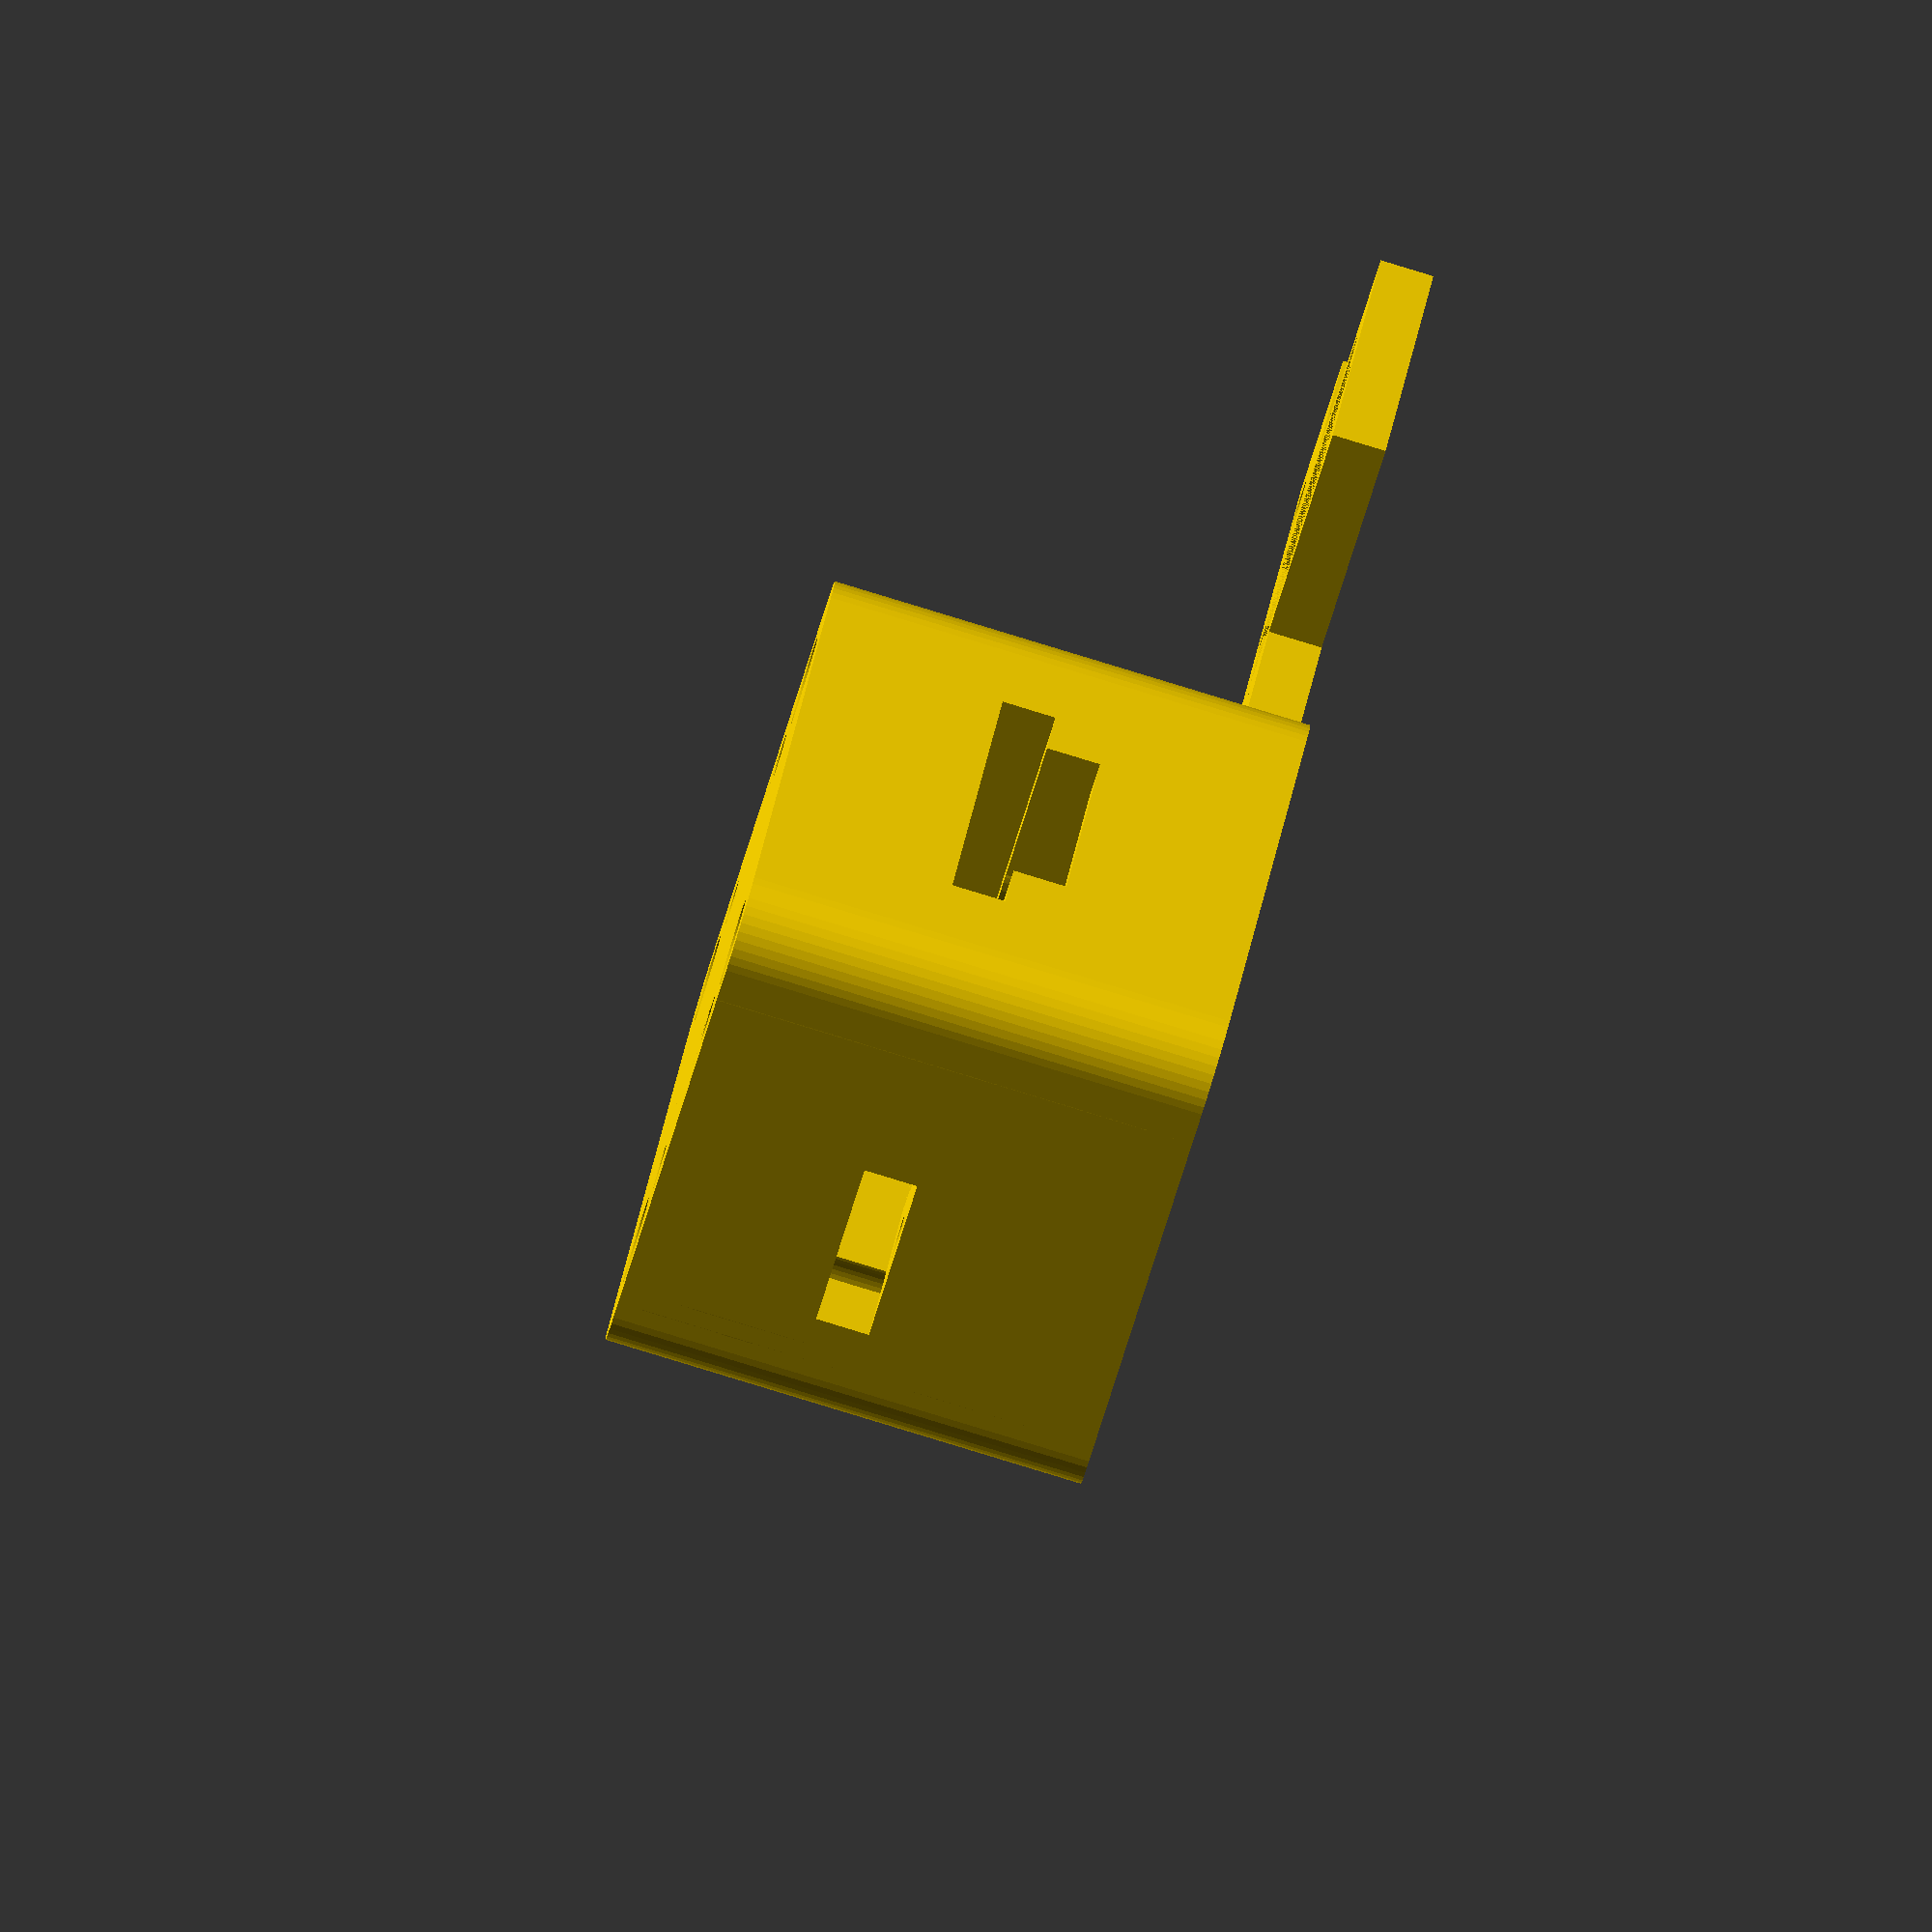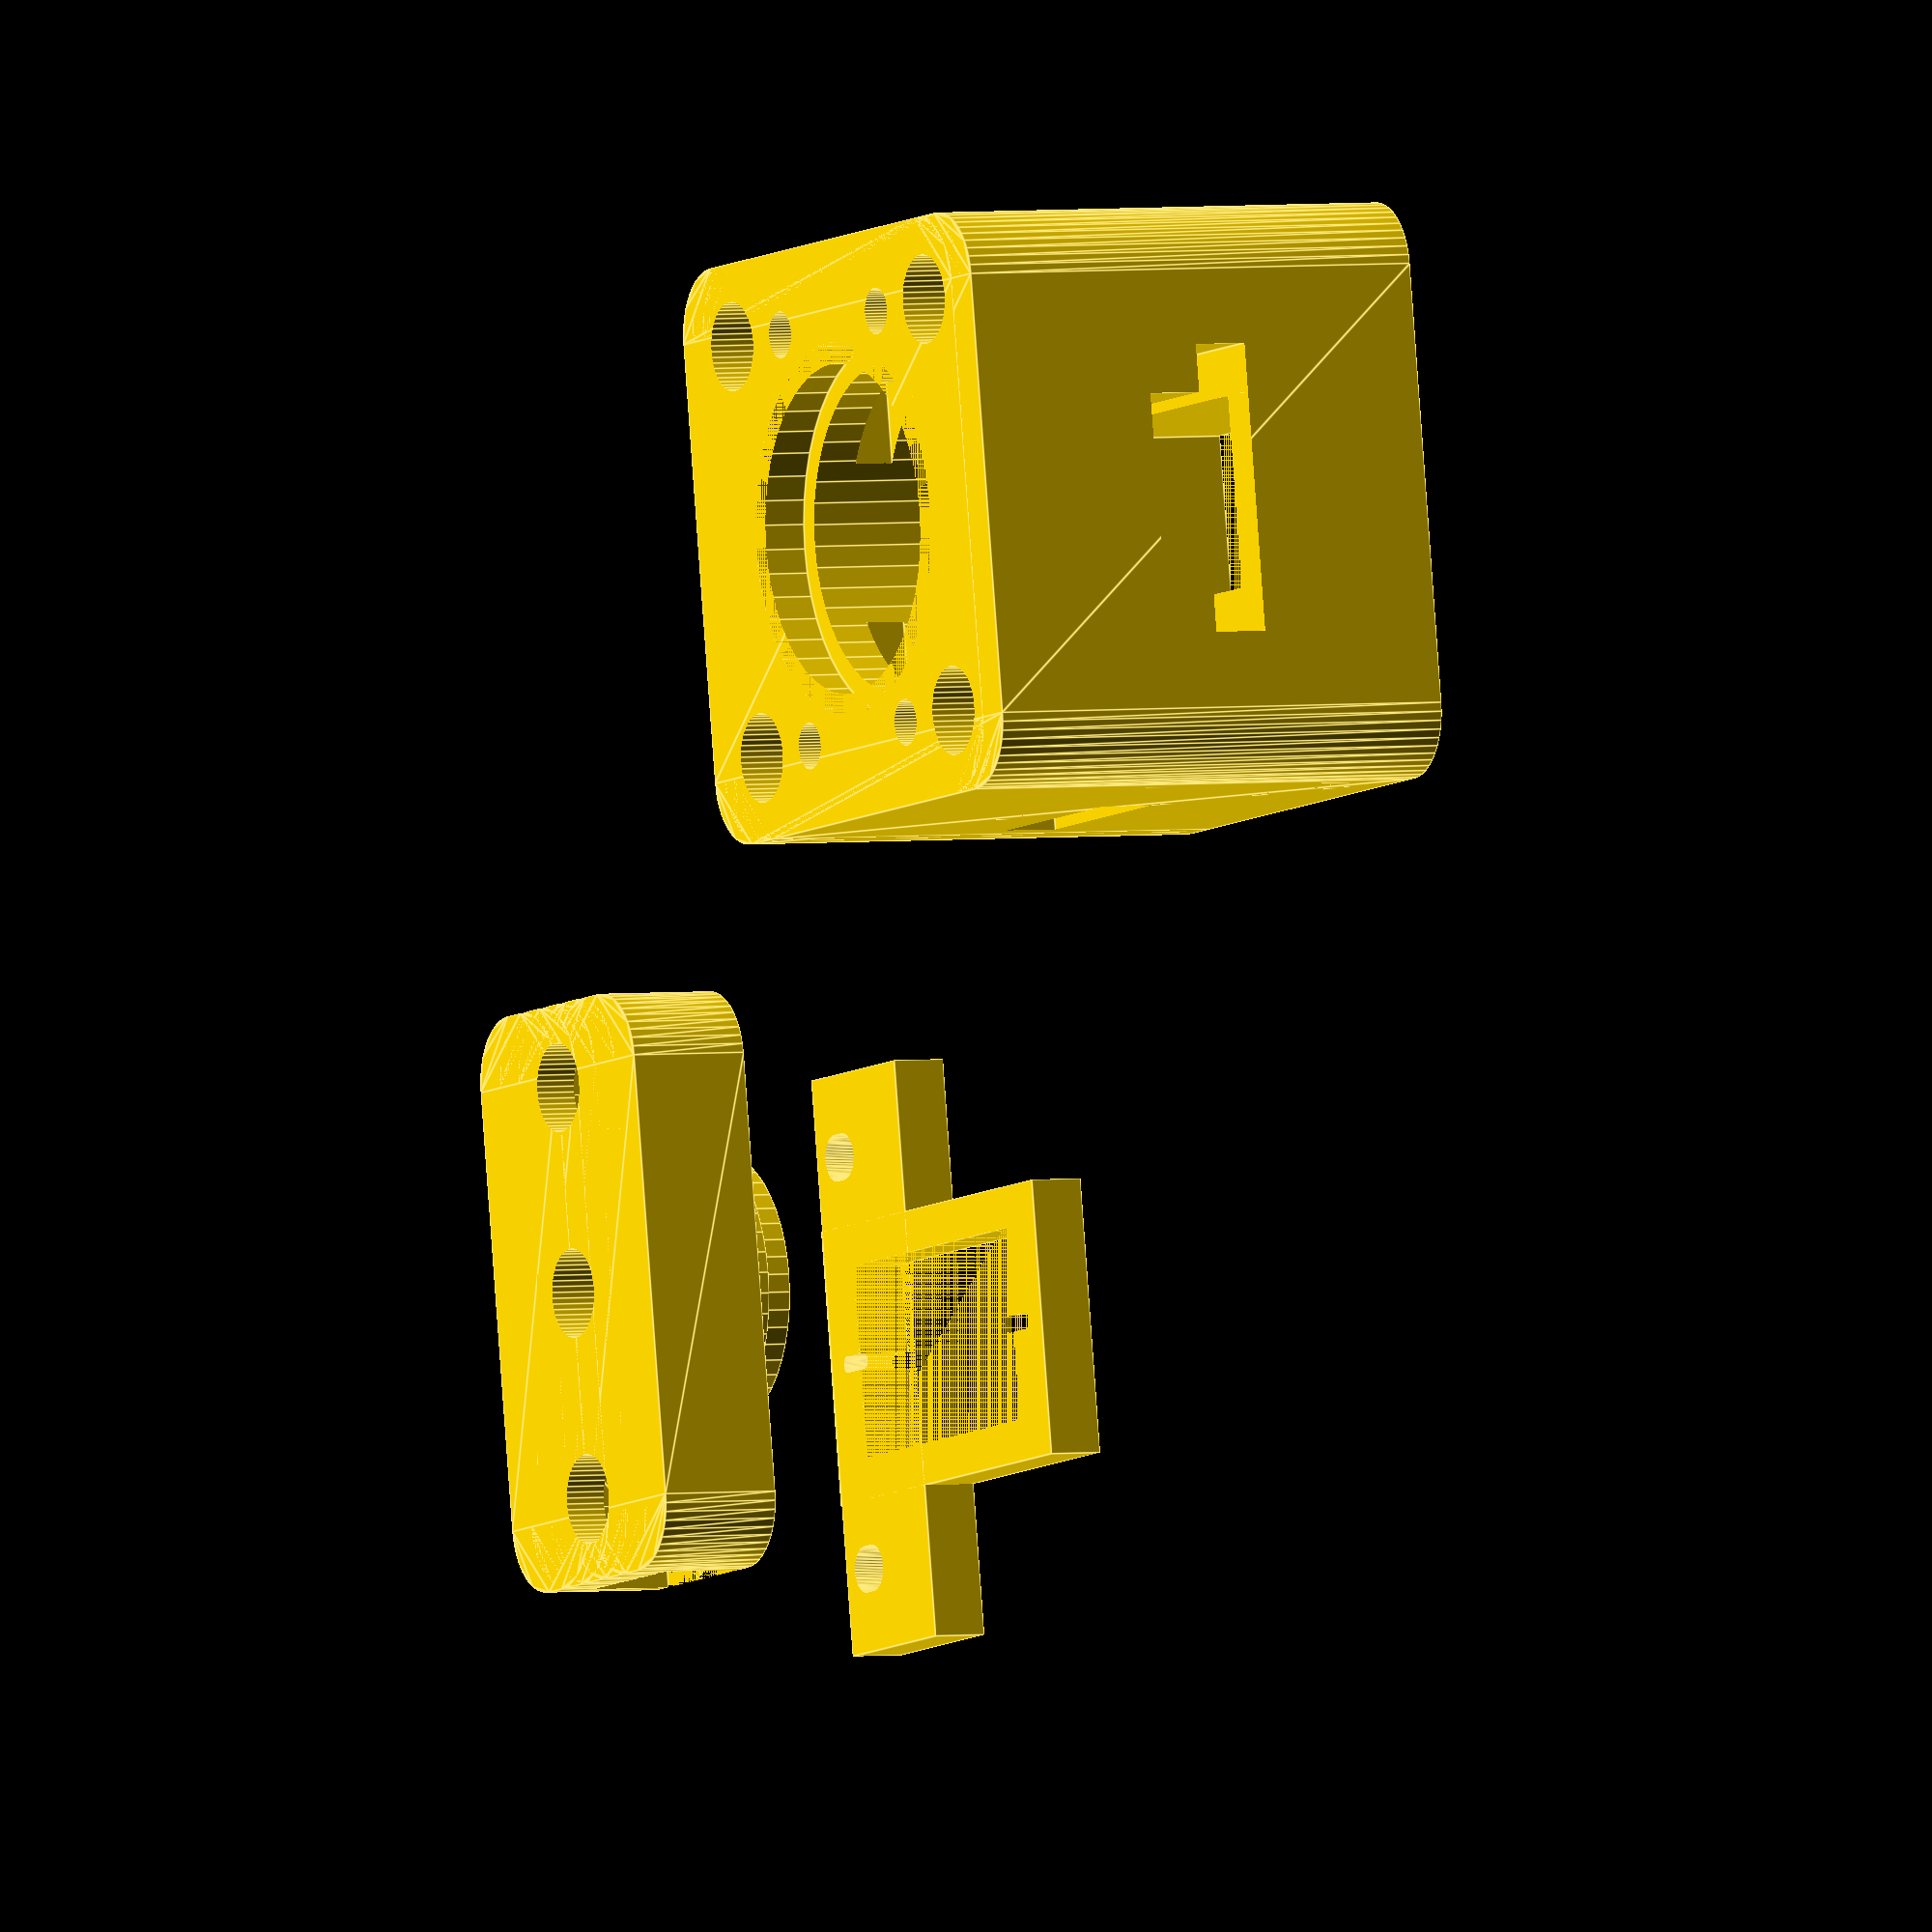
<openscad>
$fn = 48;


difference() {
	union() {
		color(alpha = 1.0000000000, c = "Gold") {
			translate(v = [0, 0, 0]) {
				rotate(a = [0, 0, 0]) {
					translate(v = [0, 0, -36]) {
						linear_extrude(height = 36) {
							offset(r = 5) {
								square(center = true, size = [32.0100000000, 32.0100000000]);
							}
						}
					}
				}
			}
		}
		color(alpha = 1.0000000000, c = "Gold") {
			translate(v = [0, 1.5000000000, 0]) {
				rotate(a = [0, 0, 0]) {
					translate(v = [0, 0, -36]) {
						linear_extrude(height = 36) {
							offset(r = 5) {
								square(center = true, size = [32.0100000000, 32.0100000000]);
							}
						}
					}
				}
			}
		}
		color(alpha = 1.0000000000, c = "Gold") {
			translate(v = [0, -1.5000000000, 0]) {
				rotate(a = [0, 0, 0]) {
					translate(v = [0, 0, -36]) {
						linear_extrude(height = 36) {
							offset(r = 5) {
								square(center = true, size = [32.0100000000, 32.0100000000]);
							}
						}
					}
				}
			}
		}
		translate(v = [60, 0, 0]) {
			difference() {
				union() {
					color(alpha = 1.0000000000, c = "Gold") {
						translate(v = [0, 5.3500000000, 0]) {
							rotate(a = [0, 0, 0]) {
								translate(v = [0, 0, -2.0000000000]) {
									cube(center = true, size = [20, 33, 4]);
								}
							}
						}
					}
					color(alpha = 1.0000000000, c = "Gold") {
						translate(v = [0, -4.5000000000, 0]) {
							rotate(a = [0, 0, 0]) {
								translate(v = [0, 0, -2.0000000000]) {
									cube(center = true, size = [42, 13, 4]);
								}
							}
						}
					}
				}
				union() {
					color(alpha = 1.0000000000, c = "Gold") {
						translate(v = [0, -7.2500000000, 0]) {
							rotate(a = [0, 0, 90]) {
								hull() {
									color(alpha = 1.0000000000, c = "Gold") {
										translate(v = [1.2500000000, 0, 0]) {
											rotate(a = [0, 0, 0]) {
												translate(v = [0, 0, -250]) {
													cylinder(h = 500, r = 0.6000000000);
												}
											}
										}
									}
									color(alpha = 1.0000000000, c = "Gold") {
										translate(v = [-1.2500000000, 0, 0]) {
											rotate(a = [0, 0, 0]) {
												translate(v = [0, 0, -250]) {
													cylinder(h = 500, r = 0.6000000000);
												}
											}
										}
									}
								}
							}
						}
					}
					color(alpha = 1.0000000000, c = "Gold") {
						translate(v = [0, 18, 0]) {
							rotate(a = [0, 0, 90]) {
								hull() {
									color(alpha = 1.0000000000, c = "Gold") {
										translate(v = [1.2500000000, 0, 0]) {
											rotate(a = [0, 0, 0]) {
												translate(v = [0, 0, -250]) {
													cylinder(h = 500, r = 0.6000000000);
												}
											}
										}
									}
									color(alpha = 1.0000000000, c = "Gold") {
										translate(v = [-1.2500000000, 0, 0]) {
											rotate(a = [0, 0, 0]) {
												translate(v = [0, 0, -250]) {
													cylinder(h = 500, r = 0.6000000000);
												}
											}
										}
									}
								}
							}
						}
					}
					color(alpha = 1.0000000000, c = "Gold") {
						translate(v = [0, 5.3750000000, 0]) {
							rotate(a = [0, 0, 0]) {
								translate(v = [0, 0, -2.0000000000]) {
									cube(center = true, size = [14, 24, 4]);
								}
							}
						}
					}
					color(alpha = 1.0000000000, c = "Gold") {
						translate(v = [15, -7.5000000000, -33.5000000000]) {
							rotate(a = [0, 0, 90]) {
								hull() {
									color(alpha = 1.0000000000, c = "Gold") {
										translate(v = [0.5000000000, 0, 0]) {
											rotate(a = [0, 0, 0]) {
												translate(v = [0, 0, -250]) {
													cylinder(h = 500, r = 1.7000000000);
												}
											}
										}
									}
									color(alpha = 1.0000000000, c = "Gold") {
										translate(v = [-0.5000000000, 0, 0]) {
											rotate(a = [0, 0, 0]) {
												translate(v = [0, 0, -250]) {
													cylinder(h = 500, r = 1.7000000000);
												}
											}
										}
									}
								}
							}
						}
					}
					color(alpha = 1.0000000000, c = "Gold") {
						translate(v = [-15, -7.5000000000, -33.5000000000]) {
							rotate(a = [0, 0, 90]) {
								hull() {
									color(alpha = 1.0000000000, c = "Gold") {
										translate(v = [0.5000000000, 0, 0]) {
											rotate(a = [0, 0, 0]) {
												translate(v = [0, 0, -250]) {
													cylinder(h = 500, r = 1.7000000000);
												}
											}
										}
									}
									color(alpha = 1.0000000000, c = "Gold") {
										translate(v = [-0.5000000000, 0, 0]) {
											rotate(a = [0, 0, 0]) {
												translate(v = [0, 0, -250]) {
													cylinder(h = 500, r = 1.7000000000);
												}
											}
										}
									}
								}
							}
						}
					}
				}
			}
		}
		translate(v = [50, -50, 0]) {
			difference() {
				union() {
					color(alpha = 1.0000000000, c = "Gold") {
						translate(v = [0, 0, 0]) {
							rotate(a = [0, 0, 0]) {
								translate(v = [0, 0, -9]) {
									linear_extrude(height = 9) {
										offset(r = 5) {
											square(center = true, size = [32.0100000000, 2.0100000000]);
										}
									}
								}
							}
						}
					}
					color(alpha = 1.0000000000, c = "Gold") {
						translate(v = [0, 3, 0]) {
							rotate(a = [0, 0, 0]) {
								translate(v = [0, 0, -9]) {
									linear_extrude(height = 9) {
										offset(r = 5) {
											square(center = true, size = [32.0100000000, 2.0100000000]);
										}
									}
								}
							}
						}
					}
					color(alpha = 1.0000000000, c = "Gold") {
						translate(v = [0, 6, 0]) {
							rotate(a = [0, 0, 0]) {
								translate(v = [0, 0, -9]) {
									linear_extrude(height = 9) {
										offset(r = 5) {
											square(center = true, size = [32.0100000000, 2.0100000000]);
										}
									}
								}
							}
						}
					}
					color(alpha = 1.0000000000, c = "Gold") {
						translate(v = [0, -3, 0]) {
							rotate(a = [0, 0, 0]) {
								translate(v = [0, 0, -9]) {
									linear_extrude(height = 9) {
										offset(r = 5) {
											square(center = true, size = [32.0100000000, 2.0100000000]);
										}
									}
								}
							}
						}
					}
					color(alpha = 1.0000000000, c = "Gold") {
						translate(v = [0, -6, 0]) {
							rotate(a = [0, 0, 0]) {
								translate(v = [0, 0, -9]) {
									linear_extrude(height = 9) {
										offset(r = 5) {
											square(center = true, size = [32.0100000000, 2.0100000000]);
										}
									}
								}
							}
						}
					}
					color(alpha = 1.0000000000, c = "Gold") {
						translate(v = [0, 0, -9]) {
							rotate(a = [0, 0, 0]) {
								translate(v = [0, 0, -0.5000000000]) {
									cylinder(center = true, h = 1, r = 11.5000000000);
								}
							}
						}
					}
					color(alpha = 1.0000000000, c = "Gold") {
						translate(v = [0, 0, -10]) {
							rotate(a = [0, 0, 0]) {
								translate(v = [0, 0, -1.2750000000]) {
									cylinder(center = true, h = 2.5500000000, r = 9.9000000000);
								}
							}
						}
					}
				}
				union() {
					color(alpha = 1.0000000000, c = "Gold") {
						translate(v = [-15.0000000000, 0.0000000000, 0]) {
							rotate(a = [0, 0, 0]) {
								translate(v = [0, 0, -250]) {
									cylinder(h = 500, r = 3.2500000000);
								}
							}
						}
					}
					color(alpha = 1.0000000000, c = "Gold") {
						translate(v = [0.0000000000, 0.0000000000, 0]) {
							rotate(a = [0, 0, 0]) {
								translate(v = [0, 0, -250]) {
									cylinder(h = 500, r = 3.2500000000);
								}
							}
						}
					}
					color(alpha = 1.0000000000, c = "Gold") {
						translate(v = [15.0000000000, 0.0000000000, 0]) {
							rotate(a = [0, 0, 0]) {
								translate(v = [0, 0, -250]) {
									cylinder(h = 500, r = 3.2500000000);
								}
							}
						}
					}
					color(alpha = 1.0000000000, c = "Gold") {
						translate(v = [-15.0000000000, 0, -3]) {
							rotate(a = [0, 0, 90]) {
								union() {
									translate(v = [0, 0, -6]) {
										linear_extrude(height = 6) {
											polygon(points = [[5.4966632378, 3.1735000000], [0.0000000000, 6.3470000000], [-5.4966632378, 3.1735000000], [-5.4966632378, -3.1735000000], [-0.0000000000, -6.3470000000], [5.4966632378, -3.1735000000]]);
										}
									}
									color(alpha = 1.0000000000, c = "Gold") {
										translate(v = [0, 11.0000000000, 0]) {
											rotate(a = [0, 0, 0]) {
												translate(v = [0, 0, -3.0000000000]) {
													cube(center = true, size = [11, 22, 6]);
												}
											}
										}
									}
								}
							}
						}
					}
					color(alpha = 1.0000000000, c = "Gold") {
						translate(v = [15.0000000000, 0, -3]) {
							rotate(a = [0, 0, 270]) {
								union() {
									translate(v = [0, 0, -6]) {
										linear_extrude(height = 6) {
											polygon(points = [[5.4966632378, 3.1735000000], [0.0000000000, 6.3470000000], [-5.4966632378, 3.1735000000], [-5.4966632378, -3.1735000000], [-0.0000000000, -6.3470000000], [5.4966632378, -3.1735000000]]);
										}
									}
									color(alpha = 1.0000000000, c = "Gold") {
										translate(v = [0, 11.0000000000, 0]) {
											rotate(a = [0, 0, 0]) {
												translate(v = [0, 0, -3.0000000000]) {
													cube(center = true, size = [11, 22, 6]);
												}
											}
										}
									}
								}
							}
						}
					}
					color(alpha = 1.0000000000, c = "Gold") {
						translate(v = [6.5000000000, 0, -12.5500000000]) {
							rotate(a = [0, 0, 90]) {
								cylinder(h = 10, r = 0.8750000000);
							}
						}
					}
					color(alpha = 1.0000000000, c = "Gold") {
						translate(v = [-6.5000000000, 0, -12.5500000000]) {
							rotate(a = [0, 0, 90]) {
								cylinder(h = 10, r = 0.8750000000);
							}
						}
					}
					color(alpha = 1.0000000000, c = "Gold") {
						translate(v = [0, 6.5000000000, -12.5500000000]) {
							rotate(a = [0, 0, 90]) {
								hull() {
									color(alpha = 1.0000000000, c = "Gold") {
										translate(v = [1.5000000000, 0, 0]) {
											rotate(a = [0, 0, 0]) {
												cylinder(h = 10, r = 0.8750000000);
											}
										}
									}
									color(alpha = 1.0000000000, c = "Gold") {
										translate(v = [-1.5000000000, 0, 0]) {
											rotate(a = [0, 0, 0]) {
												cylinder(h = 10, r = 0.8750000000);
											}
										}
									}
								}
							}
						}
					}
					color(alpha = 1.0000000000, c = "Gold") {
						translate(v = [0, -6.5000000000, -12.5500000000]) {
							rotate(a = [0, 0, 90]) {
								hull() {
									color(alpha = 1.0000000000, c = "Gold") {
										translate(v = [1.5000000000, 0, 0]) {
											rotate(a = [0, 0, 0]) {
												cylinder(h = 10, r = 0.8750000000);
											}
										}
									}
									color(alpha = 1.0000000000, c = "Gold") {
										translate(v = [-1.5000000000, 0, 0]) {
											rotate(a = [0, 0, 0]) {
												cylinder(h = 10, r = 0.8750000000);
											}
										}
									}
								}
							}
						}
					}
				}
			}
		}
	}
	union() {
		color(alpha = 1.0000000000, c = "Gold") {
			translate(v = [-15.0000000000, -15.0000000000, 0]) {
				rotate(a = [0, 0, 0]) {
					translate(v = [0, 0, -250]) {
						cylinder(h = 500, r = 3.2500000000);
					}
				}
			}
		}
		color(alpha = 1.0000000000, c = "Gold") {
			translate(v = [-15.0000000000, 15.0000000000, 0]) {
				rotate(a = [0, 0, 0]) {
					translate(v = [0, 0, -250]) {
						cylinder(h = 500, r = 3.2500000000);
					}
				}
			}
		}
		color(alpha = 1.0000000000, c = "Gold") {
			translate(v = [15.0000000000, -15.0000000000, 0]) {
				rotate(a = [0, 0, 0]) {
					translate(v = [0, 0, -250]) {
						cylinder(h = 500, r = 3.2500000000);
					}
				}
			}
		}
		color(alpha = 1.0000000000, c = "Gold") {
			translate(v = [15.0000000000, 15.0000000000, 0]) {
				rotate(a = [0, 0, 0]) {
					translate(v = [0, 0, -250]) {
						cylinder(h = 500, r = 3.2500000000);
					}
				}
			}
		}
		translate(v = [0, 0, 0]) {
			rotate(a = [0, 0, 0]) {
				difference() {
					union() {
						color(alpha = 1.0000000000, c = "Gold") {
							translate(v = [15, 7.5000000000, 0]) {
								rotate(a = [0, 0, 0]) {
									translate(v = [0, 0, -250]) {
										cylinder(h = 500, r = 1.7000000000);
									}
								}
							}
						}
						color(alpha = 1.0000000000, c = "Gold") {
							translate(v = [15, -7.5000000000, 0]) {
								rotate(a = [0, 0, 0]) {
									translate(v = [0, 0, -250]) {
										cylinder(h = 500, r = 1.7000000000);
									}
								}
							}
						}
						color(alpha = 1.0000000000, c = "Gold") {
							translate(v = [-15, 7.5000000000, 0]) {
								rotate(a = [0, 0, 0]) {
									translate(v = [0, 0, -250]) {
										cylinder(h = 500, r = 1.7000000000);
									}
								}
							}
						}
						color(alpha = 1.0000000000, c = "Gold") {
							translate(v = [-15, -7.5000000000, 0]) {
								rotate(a = [0, 0, 0]) {
									translate(v = [0, 0, -250]) {
										cylinder(h = 500, r = 1.7000000000);
									}
								}
							}
						}
						color(alpha = 1.0000000000, c = "Gold") {
							translate(v = [15, 7.5000000000, -7]) {
								rotate(a = [0, 0, 90]) {
									union() {
										translate(v = [0, 0, -3.5000000000]) {
											linear_extrude(height = 3.5000000000) {
												polygon(points = [[2.9648379699, 1.7117500000], [0.0000000000, 3.4235000000], [-2.9648379699, 1.7117500000], [-2.9648379699, -1.7117500000], [-0.0000000000, -3.4235000000], [2.9648379699, -1.7117500000]]);
											}
										}
										color(alpha = 1.0000000000, c = "Gold") {
											translate(v = [0, 5.5000000000, 0]) {
												rotate(a = [0, 0, 0]) {
													translate(v = [0, 0, -1.5000000000]) {
														cube(center = true, size = [6.0000000000, 11.0000000000, 3]);
													}
												}
											}
										}
									}
								}
							}
						}
						color(alpha = 1.0000000000, c = "Gold") {
							translate(v = [15, -7.5000000000, -7]) {
								rotate(a = [0, 0, 90]) {
									union() {
										translate(v = [0, 0, -3.5000000000]) {
											linear_extrude(height = 3.5000000000) {
												polygon(points = [[2.9648379699, 1.7117500000], [0.0000000000, 3.4235000000], [-2.9648379699, 1.7117500000], [-2.9648379699, -1.7117500000], [-0.0000000000, -3.4235000000], [2.9648379699, -1.7117500000]]);
											}
										}
										color(alpha = 1.0000000000, c = "Gold") {
											translate(v = [0, 5.5000000000, 0]) {
												rotate(a = [0, 0, 0]) {
													translate(v = [0, 0, -1.5000000000]) {
														cube(center = true, size = [6.0000000000, 11.0000000000, 3]);
													}
												}
											}
										}
									}
								}
							}
						}
						color(alpha = 1.0000000000, c = "Gold") {
							translate(v = [-15, 7.5000000000, -7]) {
								rotate(a = [0, 0, 270]) {
									union() {
										translate(v = [0, 0, -3.5000000000]) {
											linear_extrude(height = 3.5000000000) {
												polygon(points = [[2.9648379699, 1.7117500000], [0.0000000000, 3.4235000000], [-2.9648379699, 1.7117500000], [-2.9648379699, -1.7117500000], [-0.0000000000, -3.4235000000], [2.9648379699, -1.7117500000]]);
											}
										}
										color(alpha = 1.0000000000, c = "Gold") {
											translate(v = [0, 5.5000000000, 0]) {
												rotate(a = [0, 0, 0]) {
													translate(v = [0, 0, -1.5000000000]) {
														cube(center = true, size = [6.0000000000, 11.0000000000, 3]);
													}
												}
											}
										}
									}
								}
							}
						}
						color(alpha = 1.0000000000, c = "Gold") {
							translate(v = [-15, -7.5000000000, -7]) {
								rotate(a = [0, 0, 270]) {
									union() {
										translate(v = [0, 0, -3.5000000000]) {
											linear_extrude(height = 3.5000000000) {
												polygon(points = [[2.9648379699, 1.7117500000], [0.0000000000, 3.4235000000], [-2.9648379699, 1.7117500000], [-2.9648379699, -1.7117500000], [-0.0000000000, -3.4235000000], [2.9648379699, -1.7117500000]]);
											}
										}
										color(alpha = 1.0000000000, c = "Gold") {
											translate(v = [0, 5.5000000000, 0]) {
												rotate(a = [0, 0, 0]) {
													translate(v = [0, 0, -1.5000000000]) {
														cube(center = true, size = [6.0000000000, 11.0000000000, 3]);
													}
												}
											}
										}
									}
								}
							}
						}
					}
					union();
				}
			}
		}
		color(alpha = 1.0000000000, c = "Gold") {
			translate(v = [0, 0, -2.0000000000]) {
				rotate(a = [0, 0, 0]) {
					union() {
						color(alpha = 1.0000000000, c = "Gold") {
							translate(v = [0, 0, 2.0000000000]) {
								rotate(a = [0, 0, 0]) {
									translate(v = [0, 0, -2.0000000000]) {
										cylinder(center = true, h = 4, r = 13.6000000000);
									}
								}
							}
						}
						color(alpha = 1.0000000000, c = "Gold") {
							translate(v = [0, 0, 16.0000000000]) {
								rotate(a = [0, 0, 0]) {
									translate(v = [0, 0, -16.0000000000]) {
										cylinder(center = true, h = 32, r = 12.0000000000);
									}
								}
							}
						}
					}
				}
			}
		}
		translate(v = [0, 0, 0]) {
			rotate(a = [0, 0, 0]) {
				difference() {
					union();
					union() {
						color(alpha = 1.0000000000, c = "Gold") {
							translate(v = [-15.0000000000, -15.0000000000, 0]) {
								rotate(a = [0, 0, 0]) {
									hull() {
										color(alpha = 1.0000000000, c = "Gold") {
											translate(v = [0, 0, 0]) {
												rotate(a = [0, 0, 0]) {
													translate(v = [0, 0, -3.0000000000]) {
														cylinder(center = true, h = 6, r = 6.0000000000);
													}
												}
											}
										}
										color(alpha = 1.0000000000, c = "Gold") {
											translate(v = [0, -15, 0]) {
												rotate(a = [0, 0, 0]) {
													translate(v = [0, 0, -3.0000000000]) {
														cylinder(center = true, h = 6, r = 6.0000000000);
													}
												}
											}
										}
										color(alpha = 1.0000000000, c = "Gold") {
											translate(v = [-15, 0, 0]) {
												rotate(a = [0, 0, 0]) {
													translate(v = [0, 0, -3.0000000000]) {
														cylinder(center = true, h = 6, r = 6.0000000000);
													}
												}
											}
										}
										color(alpha = 1.0000000000, c = "Gold") {
											translate(v = [-15, -15, 0]) {
												rotate(a = [0, 0, 0]) {
													translate(v = [0, 0, -3.0000000000]) {
														cylinder(center = true, h = 6, r = 6.0000000000);
													}
												}
											}
										}
									}
								}
							}
						}
						color(alpha = 1.0000000000, c = "Gold") {
							translate(v = [15.0000000000, -15.0000000000, 0]) {
								rotate(a = [0, 0, 90]) {
									hull() {
										color(alpha = 1.0000000000, c = "Gold") {
											translate(v = [0, 0, 0]) {
												rotate(a = [0, 0, 0]) {
													translate(v = [0, 0, -3.0000000000]) {
														cylinder(center = true, h = 6, r = 6.0000000000);
													}
												}
											}
										}
										color(alpha = 1.0000000000, c = "Gold") {
											translate(v = [0, -15, 0]) {
												rotate(a = [0, 0, 0]) {
													translate(v = [0, 0, -3.0000000000]) {
														cylinder(center = true, h = 6, r = 6.0000000000);
													}
												}
											}
										}
										color(alpha = 1.0000000000, c = "Gold") {
											translate(v = [-15, 0, 0]) {
												rotate(a = [0, 0, 0]) {
													translate(v = [0, 0, -3.0000000000]) {
														cylinder(center = true, h = 6, r = 6.0000000000);
													}
												}
											}
										}
										color(alpha = 1.0000000000, c = "Gold") {
											translate(v = [-15, -15, 0]) {
												rotate(a = [0, 0, 0]) {
													translate(v = [0, 0, -3.0000000000]) {
														cylinder(center = true, h = 6, r = 6.0000000000);
													}
												}
											}
										}
									}
								}
							}
						}
						color(alpha = 1.0000000000, c = "Gold") {
							translate(v = [15.0000000000, 15.0000000000, 0]) {
								rotate(a = [0, 0, 180]) {
									hull() {
										color(alpha = 1.0000000000, c = "Gold") {
											translate(v = [0, 0, 0]) {
												rotate(a = [0, 0, 0]) {
													translate(v = [0, 0, -3.0000000000]) {
														cylinder(center = true, h = 6, r = 6.0000000000);
													}
												}
											}
										}
										color(alpha = 1.0000000000, c = "Gold") {
											translate(v = [0, -15, 0]) {
												rotate(a = [0, 0, 0]) {
													translate(v = [0, 0, -3.0000000000]) {
														cylinder(center = true, h = 6, r = 6.0000000000);
													}
												}
											}
										}
										color(alpha = 1.0000000000, c = "Gold") {
											translate(v = [-15, 0, 0]) {
												rotate(a = [0, 0, 0]) {
													translate(v = [0, 0, -3.0000000000]) {
														cylinder(center = true, h = 6, r = 6.0000000000);
													}
												}
											}
										}
										color(alpha = 1.0000000000, c = "Gold") {
											translate(v = [-15, -15, 0]) {
												rotate(a = [0, 0, 0]) {
													translate(v = [0, 0, -3.0000000000]) {
														cylinder(center = true, h = 6, r = 6.0000000000);
													}
												}
											}
										}
									}
								}
							}
						}
						color(alpha = 1.0000000000, c = "Gold") {
							translate(v = [-15.0000000000, 15.0000000000, 0]) {
								rotate(a = [0, 0, 270]) {
									hull() {
										color(alpha = 1.0000000000, c = "Gold") {
											translate(v = [0, 0, 0]) {
												rotate(a = [0, 0, 0]) {
													translate(v = [0, 0, -3.0000000000]) {
														cylinder(center = true, h = 6, r = 6.0000000000);
													}
												}
											}
										}
										color(alpha = 1.0000000000, c = "Gold") {
											translate(v = [0, -15, 0]) {
												rotate(a = [0, 0, 0]) {
													translate(v = [0, 0, -3.0000000000]) {
														cylinder(center = true, h = 6, r = 6.0000000000);
													}
												}
											}
										}
										color(alpha = 1.0000000000, c = "Gold") {
											translate(v = [-15, 0, 0]) {
												rotate(a = [0, 0, 0]) {
													translate(v = [0, 0, -3.0000000000]) {
														cylinder(center = true, h = 6, r = 6.0000000000);
													}
												}
											}
										}
										color(alpha = 1.0000000000, c = "Gold") {
											translate(v = [-15, -15, 0]) {
												rotate(a = [0, 0, 0]) {
													translate(v = [0, 0, -3.0000000000]) {
														cylinder(center = true, h = 6, r = 6.0000000000);
													}
												}
											}
										}
									}
								}
							}
						}
					}
				}
			}
		}
		color(alpha = 1.0000000000, c = "Gold") {
			translate(v = [0, 5.3750000000, -7]) {
				rotate(a = [0, 0, 0]) {
					translate(v = [0, 0, -14.5000000000]) {
						cube(center = true, size = [14, 28, 29]);
					}
				}
			}
		}
		color(alpha = 1.0000000000, c = "Gold") {
			translate(v = [0, 5.3750000000, -14.0000000000]) {
				rotate(a = [0, 0, 0]) {
					translate(v = [0, 0, -4.0000000000]) {
						cube(center = true, size = [14, 34.5000000000, 8]);
					}
				}
			}
		}
		color(alpha = 1.0000000000, c = "Gold") {
			translate(v = [0, -4.5000000000, -18.0000000000]) {
				rotate(a = [0, 0, 0]) {
					translate(v = [0, 0, -2.0000000000]) {
						cube(center = true, size = [44, 15, 4]);
					}
				}
			}
		}
		color(alpha = 1.0000000000, c = "Gold") {
			translate(v = [0, 5.3500000000, -18.0000000000]) {
				rotate(a = [0, 0, 0]) {
					translate(v = [0, 0, -2.0000000000]) {
						cube(center = true, size = [21, 35, 4]);
					}
				}
			}
		}
		color(alpha = 1.0000000000, c = "Gold") {
			translate(v = [15, -5.0000000000, -28.0000000000]) {
				rotate(a = [0, 0, 90]) {
					hull() {
						color(alpha = 1.0000000000, c = "Gold") {
							translate(v = [1.5000000000, 0, 0]) {
								rotate(a = [0, 0, 0]) {
									cylinder(h = 6, r = 3.2500000000);
								}
							}
						}
						color(alpha = 1.0000000000, c = "Gold") {
							translate(v = [-1.5000000000, 0, 0]) {
								rotate(a = [0, 0, 0]) {
									cylinder(h = 6, r = 3.2500000000);
								}
							}
						}
					}
				}
			}
		}
		color(alpha = 1.0000000000, c = "Gold") {
			translate(v = [-15, -5.0000000000, -28.0000000000]) {
				rotate(a = [0, 0, 90]) {
					hull() {
						color(alpha = 1.0000000000, c = "Gold") {
							translate(v = [1.5000000000, 0, 0]) {
								rotate(a = [0, 0, 0]) {
									cylinder(h = 6, r = 3.2500000000);
								}
							}
						}
						color(alpha = 1.0000000000, c = "Gold") {
							translate(v = [-1.5000000000, 0, 0]) {
								rotate(a = [0, 0, 0]) {
									cylinder(h = 6, r = 3.2500000000);
								}
							}
						}
					}
				}
			}
		}
		color(alpha = 1.0000000000, c = "Gold") {
			translate(v = [-15, 5.0000000000, -36]) {
				rotate(a = [180, 0, 90]) {
					color(alpha = 1.0000000000, c = "Gold") {
						translate(v = [0, 0, 0]) {
							rotate(a = [0, 0, 0]) {
								translate(v = [0, 0, -3.0000000000]) {
									cylinder(center = true, h = 6, r = 3.0500000000);
								}
							}
						}
					}
				}
			}
		}
		color(alpha = 1.0000000000, c = "Gold") {
			translate(v = [15, 5.0000000000, -36]) {
				rotate(a = [180, 0, 90]) {
					color(alpha = 1.0000000000, c = "Gold") {
						translate(v = [0, 0, 0]) {
							rotate(a = [0, 0, 0]) {
								translate(v = [0, 0, -3.0000000000]) {
									cylinder(center = true, h = 6, r = 3.0500000000);
								}
							}
						}
					}
				}
			}
		}
		color(alpha = 1.0000000000, c = "Gold") {
			translate(v = [0, -12.5000000000, -18.0000000000]) {
				rotate(a = [0, 0, 0]) {
					translate(v = [0, 0, -1.0000000000]) {
						cube(center = true, size = [4, 20, 2]);
					}
				}
			}
		}
		color(alpha = 1.0000000000, c = "Gold") {
			translate(v = [0, -10.5000000000, -18.0000000000]) {
				rotate(a = [0, 0, 0]) {
					translate(v = [0, 0, -5.0000000000]) {
						cube(center = true, size = [4, 8, 10]);
					}
				}
			}
		}
	}
}
</openscad>
<views>
elev=85.4 azim=233.4 roll=253.1 proj=o view=solid
elev=357.5 azim=81.2 roll=62.1 proj=o view=edges
</views>
